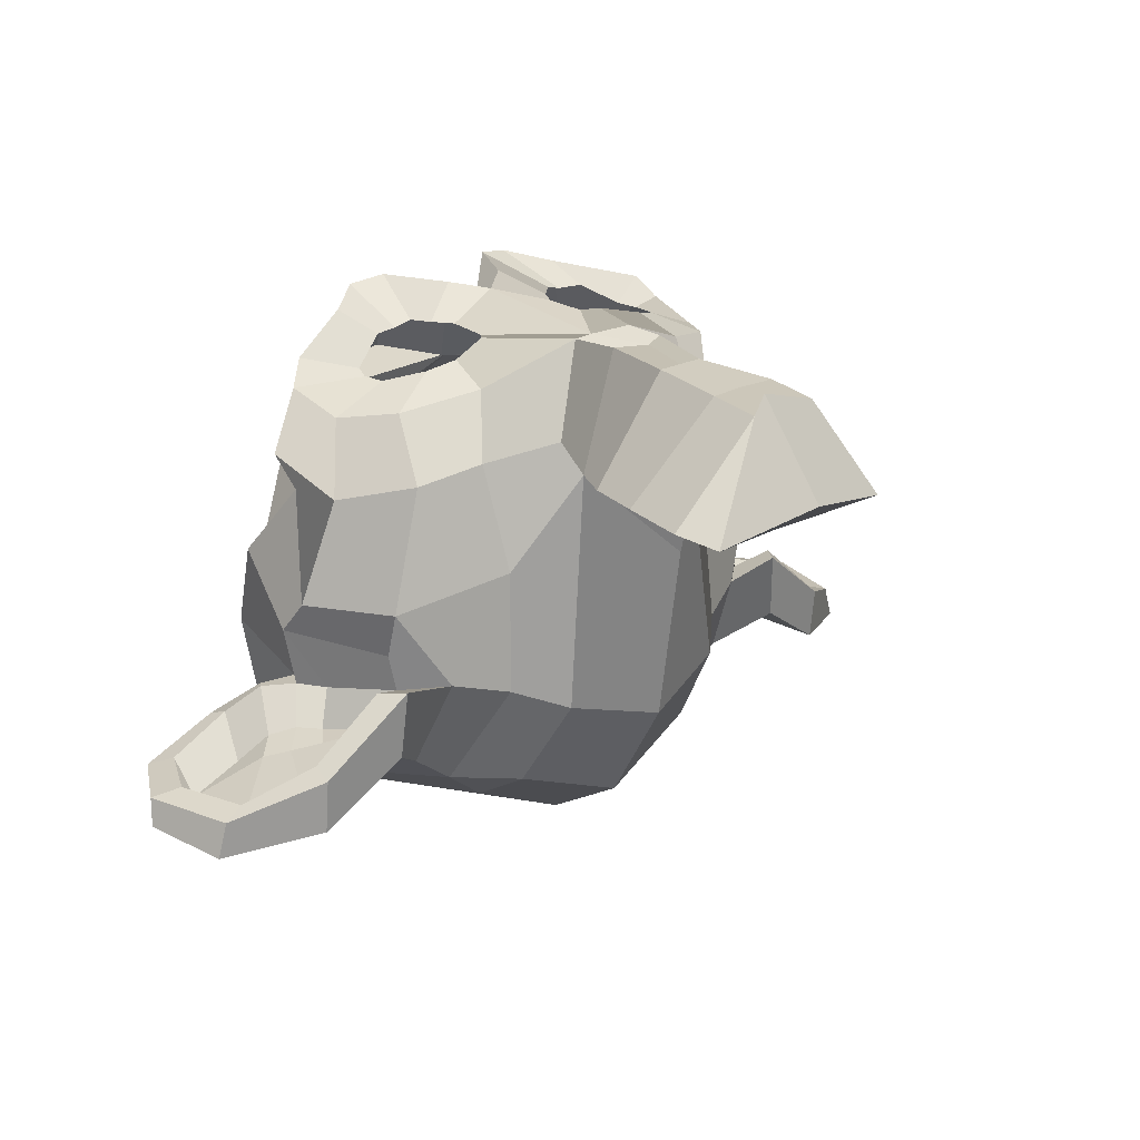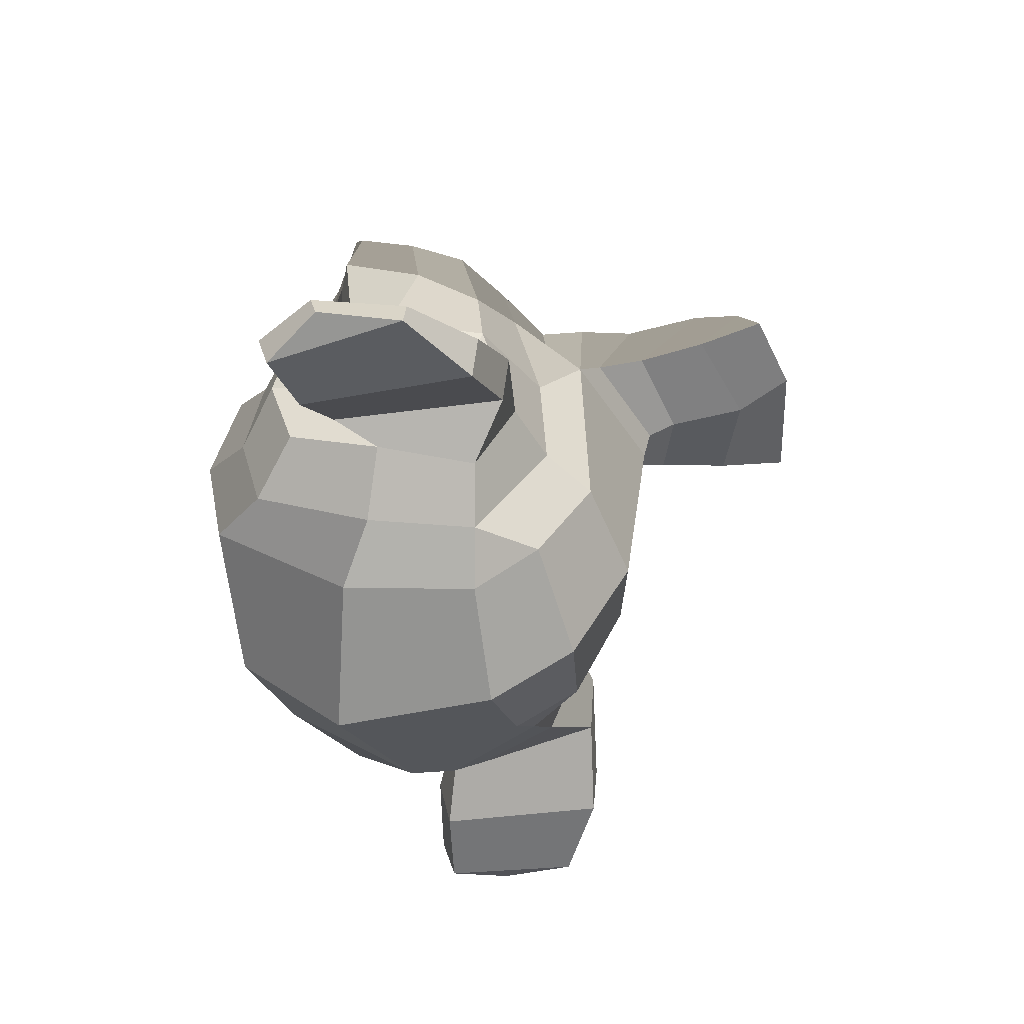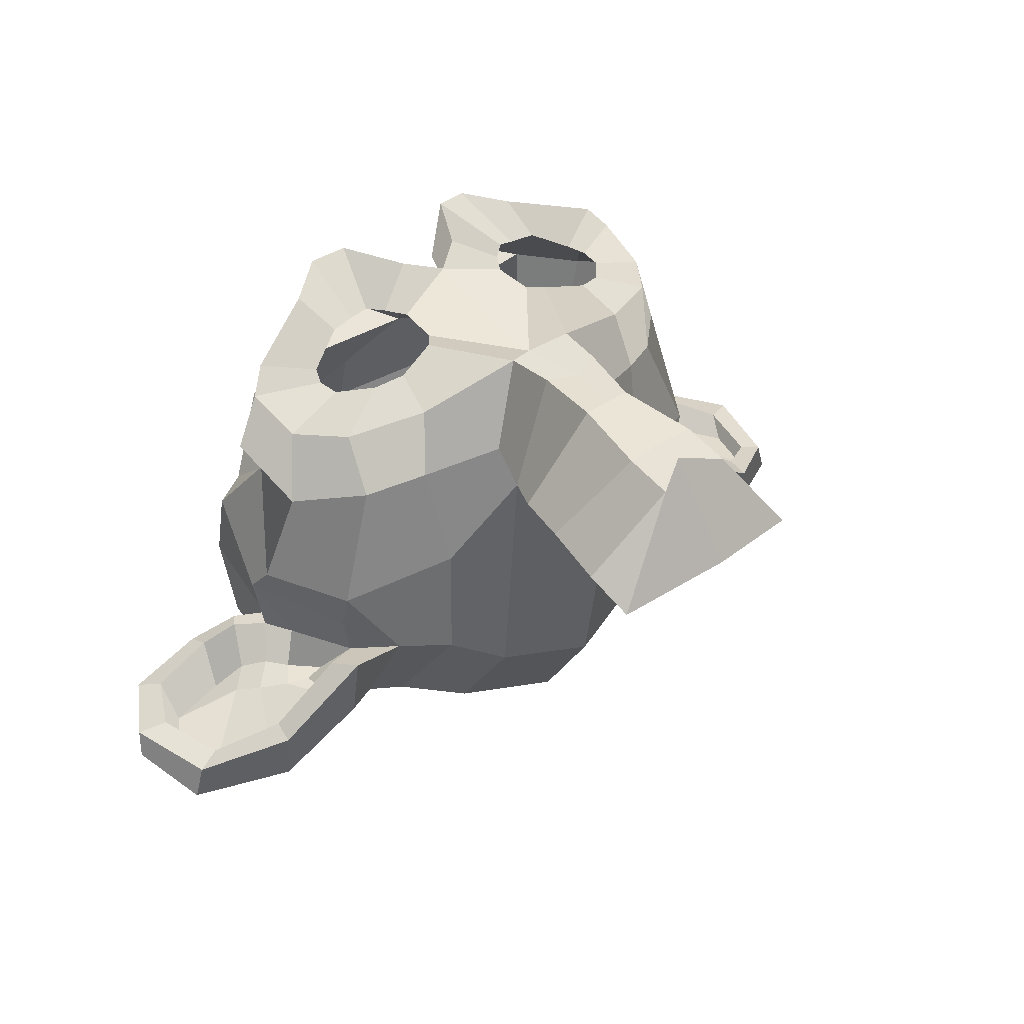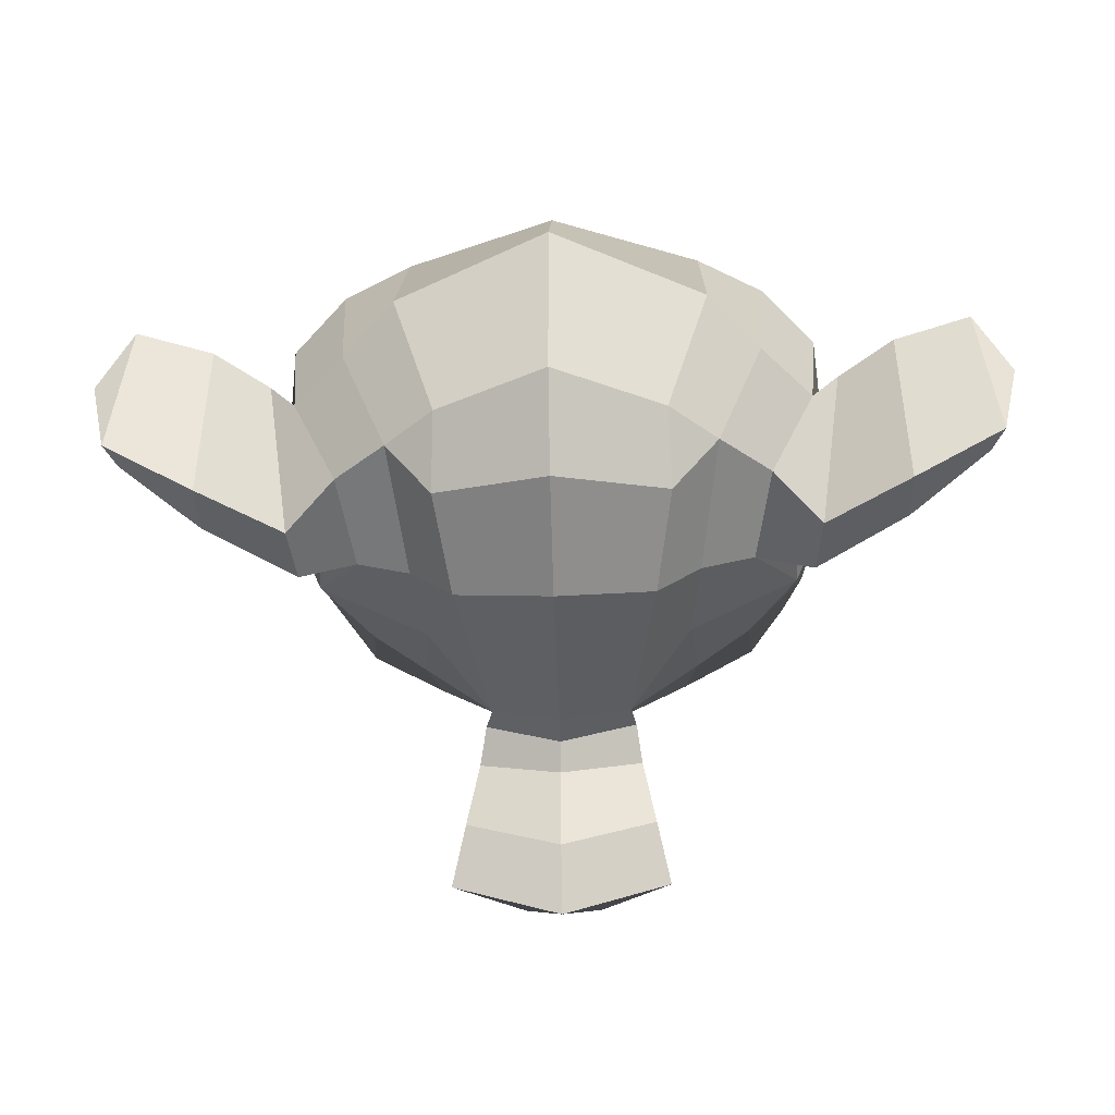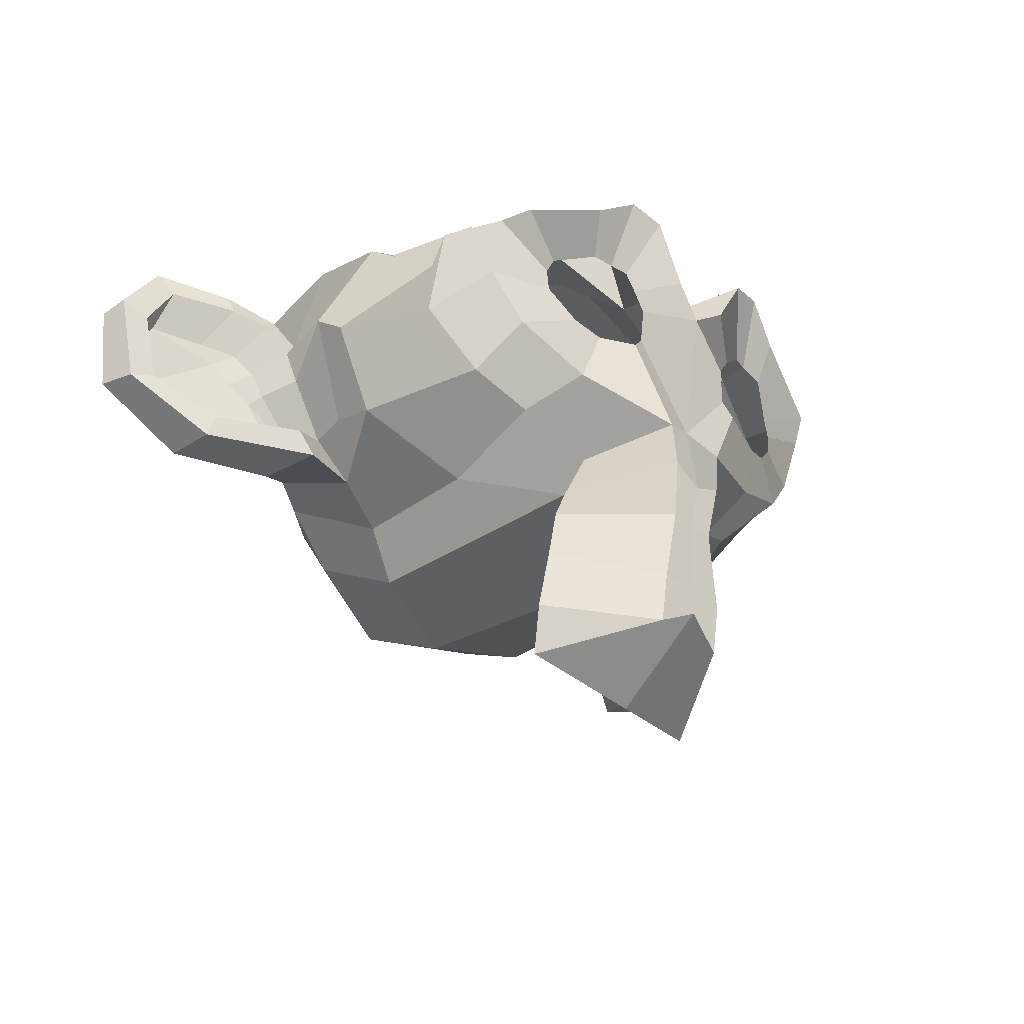
<metadata>
{"format":"obj","ext":"obj","renderer":"f3d","projection":"perspective","resolution":1024,"background":"white","views":[{"elev":21.3,"azim":-43.7,"up":"+Z"},{"elev":-45.5,"azim":-78.7,"up":"+Z"},{"elev":41.4,"azim":-40.1,"up":"+Z"},{"elev":-35.5,"azim":-178.2,"up":"+Y"},{"elev":-37.8,"azim":-46.7,"up":"+Y"}]}
</metadata>
<code>
g default
v 0 126.3 294.6
v 0 -244.1 263.8
v 0 145.9 216.1
v 0 204.8 204.8
v 0 322.7 -196.4
v 0 202 -305.9
v 0 25.25 -297.4
v 0 -137.5 -126.3
v -72.96 -61.73 179.6
v -84.18 -126.3 145.9
v -89.8 -179.6 140.3
v -103.8 -255.4 137.5
v -117.9 -328.3 143.1
v 0 -350.8 165.6
v 157.1 -33.67 168.4
v 216.1 0 148.7
v 277.8 58.93 134.7
v 286.2 145.9 165.6
v 244.1 162.8 176.8
v 174 199.2 199.2
v 120.7 246.9 213.3
v 70.15 238.5 221.7
v 39.29 165.6 218.9
v -84.18 129.1 272.2
v -70.15 106.6 272.2
v 86.99 44.9 272.2
v 134.7 30.87 261
v 165.6 42.09 252.6
v 196.4 75.77 241.3
v 199.2 101 241.3
v 190.8 120.7 244.1
v 148.7 140.3 269.4
v 101 143.1 275
v 0 -275 263.8
v 39.29 -47.7 280.6
v 143.1 -16.84 241.3
v -143.1 -16.84 241.3
v 221.7 19.64 224.5
v -221.7 19.64 224.5
v 261 72.96 216.1
v -261 72.96 216.1
v 266.6 134.7 235.7
v -266.6 134.7 235.7
v 246.9 148.7 261
v -246.9 148.7 261
v 157.1 196.4 286.2
v -157.1 196.4 286.2
v 112.2 230.1 300.3
v -112.2 230.1 300.3
v 72.96 221.7 305.9
v -72.96 221.7 305.9
v 36.48 154.3 303.1
v -36.48 154.3 303.1
v -39.29 -47.7 280.6
v 28.06 -159.9 269.4
v -42.09 -246.9 263.8
v 42.09 -300.3 255.4
v -14.03 -44.9 280.6
v 120.7 145.9 269.4
v 72.96 61.73 269.4
v 42.09 -246.9 263.8
v -28.06 -159.9 269.4
v 0 -159.9 269.4
v 33.67 -98.21 280.6
v 0 -115.1 280.6
v 78.57 -101 154.3
v -33.67 -98.21 280.6
v -42.09 -300.3 255.4
v 70.15 106.6 272.2
v -72.96 61.73 269.4
v -120.7 145.9 269.4
v -101 143.1 275
v -148.7 140.3 269.4
v -190.8 120.7 244.1
v -199.2 101 241.3
v -196.4 75.77 241.3
v -165.6 42.09 252.6
v -134.7 30.87 261
v -86.99 44.9 272.2
v 84.18 129.1 272.2
v -39.29 165.6 218.9
v -70.15 238.5 221.7
v -120.7 246.9 213.3
v -174 199.2 199.2
v -244.1 162.8 176.8
v -286.2 145.9 165.6
v -277.8 58.93 134.7
v -216.1 0 148.7
v -157.1 -33.67 168.4
v 0 322.7 103.8
v 0 353.6 -28.06
v 0 -70.15 -241.3
v 0 -165.6 67.35
v 0 -289 123.5
v 0 -204.8 115.1
v 0 -174 101
v 305.9 84.18 19.64
v -305.9 84.18 19.64
v 308.7 115.1 -16.84
v -308.7 115.1 -16.84
v 277.8 95.41 -157.1
v -277.8 95.41 -157.1
v 165.6 157.1 -252.6
v -165.6 157.1 -252.6
v 263.8 -16.84 25.25
v -263.8 -16.84 25.25
v 213.3 -44.9 -58.93
v -213.3 -44.9 -58.93
v 230.1 -2.806 -154.3
v -230.1 -2.806 -154.3
v 120.7 19.64 -238.5
v -120.7 19.64 -238.5
v 84.18 -126.3 145.9
v 103.8 -255.4 137.5
v 89.8 -179.6 140.3
v 117.9 -328.3 143.1
v -78.57 -101 154.3
v 72.96 -61.73 179.6
v 106.6 -112.2 -95.41
v -106.6 -112.2 -95.41
v 123.5 -53.32 -193.6
v -123.5 -53.32 -193.6
v 162.8 311.5 -137.5
v -162.8 311.5 -137.5
v 162.8 333.9 -25.25
v -162.8 333.9 -25.25
v 162.8 305.9 84.18
v -162.8 305.9 84.18
v 165.6 188 154.3
v -165.6 188 154.3
v 261 145.9 120.7
v -261 145.9 120.7
v 227.3 162.8 101
v -227.3 162.8 101
v 230.1 252.6 19.64
v -230.1 252.6 19.64
v 286.2 202 44.9
v -286.2 202 44.9
v 286.2 221.7 -42.09
v -286.2 221.7 -42.09
v 230.1 269.4 -70.15
v -230.1 269.4 -70.15
v 230.1 244.1 -159.9
v -230.1 244.1 -159.9
v 286.2 193.6 -129.1
v -286.2 193.6 -129.1
v 221.7 117.9 -210.5
v -221.7 117.9 -210.5
v 174 8.419 -196.4
v -174 8.419 -196.4
v 294.6 117.9 -72.96
v -294.6 117.9 -72.96
v 145.9 -61.73 53.32
v -145.9 -61.73 53.32
v 154.3 -70.15 -75.77
v -154.3 -70.15 -75.77
v 319.9 145.9 -84.18
v -319.9 145.9 -84.18
v 277.8 -50.51 -44.9
v -277.8 -50.51 -44.9
v 373.2 -36.48 -117.9
v -373.2 -36.48 -117.9
v 460.2 19.64 -154.3
v -460.2 19.64 -154.3
v 485.5 115.1 -151.5
v -485.5 115.1 -151.5
v 443.4 182.4 -151.5
v -443.4 182.4 -151.5
v 367.6 171.2 -112.2
v -367.6 171.2 -112.2
v 364.8 148.7 -103.8
v -364.8 148.7 -103.8
v 426.5 157.1 -140.3
v -426.5 157.1 -140.3
v 454.6 103.8 -145.9
v -454.6 103.8 -145.9
v 434.9 28.06 -145.9
v -434.9 28.06 -145.9
v 370.4 -14.03 -109.4
v -370.4 -14.03 -109.4
v 297.4 -25.25 -47.7
v -297.4 -25.25 -47.7
v 331.1 129.1 -78.57
v -331.1 129.1 -78.57
v -342.3 103.8 -123.5
v 317.1 -5.612 -95.41
v -373.2 117.9 -148.7
v 303.1 103.8 -75.77
v -303.1 103.8 -75.77
v 303.1 61.73 -115.1
v 275 33.67 -115.1
v 297.4 28.06 -115.1
v 291.8 -5.612 -115.1
v 261 0 -25.25
v -261 0 -25.25
v -258.2 -8.419 -61.73
v 258.2 -8.419 -61.73
v 286.2 72.96 -75.77
v -286.2 72.96 -75.77
v 319.9 84.18 -115.1
v -319.9 84.18 -115.1
v -291.8 -5.612 -115.1
v -297.4 28.06 -115.1
v -275 33.67 -115.1
v -303.1 61.73 -115.1
v 373.2 117.9 -148.7
v 426.5 123.5 -174
v 451.8 86.99 -176.8
v 434.9 30.87 -174
v 376 0 -151.5
v 342.3 103.8 -123.5
v 319.9 39.29 -117.9
v -319.9 39.29 -117.9
v -317.1 -5.612 -95.41
v -376 0 -151.5
v 345.2 61.73 -126.3
v -345.2 61.73 -126.3
v 364.8 84.18 -134.7
v -364.8 84.18 -134.7
v -434.9 30.87 -174
v -451.8 86.99 -176.8
v -426.5 123.5 -174
v 367.6 157.1 -174
v -367.6 157.1 -174
v 449 168.4 -196.4
v -449 168.4 -196.4
v 491.1 106.6 -179.6
v -491.1 106.6 -179.6
v 471.4 19.64 -190.8
v -471.4 19.64 -190.8
v 373.2 -30.87 -176.8
v -373.2 -30.87 -176.8
v 283.4 -44.9 -117.9
v -283.4 -44.9 -117.9
v 308.7 137.5 -137.5
v -308.7 137.5 -137.5
g susanlow:Mesh
f 116 57 14
f 14 57 34
f 34 68 14
f 14 68 13
f 114 57 116
f 68 12 13
f 115 61 114
f 114 61 57
f 68 56 12
f 12 56 11
f 113 55 115
f 115 55 61
f 56 62 11
f 11 62 10
f 15 36 118
f 118 36 35
f 89 9 37
f 37 9 54
f 16 38 15
f 15 38 36
f 88 89 39
f 39 89 37
f 17 40 16
f 16 40 38
f 87 88 41
f 41 88 39
f 17 18 40
f 40 18 42
f 43 86 41
f 41 86 87
f 18 19 42
f 42 19 44
f 45 85 43
f 43 85 86
f 19 20 44
f 44 20 46
f 47 84 45
f 45 84 85
f 20 21 46
f 46 21 48
f 49 83 47
f 47 83 84
f 21 22 48
f 48 22 50
f 51 82 49
f 49 82 83
f 22 23 50
f 50 23 52
f 53 81 51
f 51 81 82
f 3 1 23
f 23 1 52
f 3 81 1
f 1 81 53
f 80 33 52
f 52 33 50
f 51 72 53
f 53 72 24
f 59 48 33
f 33 48 50
f 71 72 49
f 49 72 51
f 32 46 59
f 59 46 48
f 49 47 71
f 71 47 73
f 44 46 31
f 31 46 32
f 45 74 47
f 47 74 73
f 42 44 30
f 30 44 31
f 43 75 45
f 45 75 74
f 29 40 30
f 30 40 42
f 43 41 75
f 75 41 76
f 28 38 29
f 29 38 40
f 41 39 76
f 76 39 77
f 27 36 28
f 28 36 38
f 39 37 77
f 77 37 78
f 35 36 26
f 26 36 27
f 54 79 37
f 37 79 78
f 26 60 35
f 35 60 58
f 58 70 54
f 54 70 79
f 80 52 69
f 69 52 1
f 1 53 25
f 25 53 24
f 58 60 1
f 1 60 69
f 25 70 1
f 1 70 58
f 64 65 55
f 55 65 63
f 63 65 62
f 62 65 67
f 61 55 2
f 2 55 63
f 63 62 2
f 2 62 56
f 57 61 34
f 34 61 2
f 68 34 56
f 56 34 2
f 65 64 58
f 58 64 35
f 65 58 67
f 67 58 54
f 113 66 55
f 55 66 64
f 67 117 62
f 62 117 10
f 66 118 64
f 64 118 35
f 54 9 67
f 67 9 117
f 95 96 115
f 115 96 113
f 10 96 11
f 11 96 95
f 94 95 114
f 114 95 115
f 11 95 12
f 12 95 94
f 14 94 116
f 116 94 114
f 12 94 13
f 13 94 14
f 7 111 92
f 92 111 121
f 122 112 92
f 92 112 7
f 92 121 8
f 8 121 119
f 120 122 8
f 8 122 92
f 8 119 93
f 93 119 66
f 117 120 93
f 93 120 8
f 93 66 96
f 96 66 113
f 10 117 96
f 96 117 93
f 16 105 17
f 17 105 97
f 88 87 106
f 106 87 98
f 6 103 7
f 7 103 111
f 112 104 7
f 7 104 6
f 90 127 91
f 91 127 125
f 126 128 91
f 91 128 90
f 125 123 91
f 91 123 5
f 126 91 124
f 124 91 5
f 123 103 5
f 5 103 6
f 124 5 104
f 104 5 6
f 18 131 19
f 19 131 133
f 86 85 132
f 132 85 134
f 131 137 133
f 133 137 135
f 132 134 138
f 138 134 136
f 137 139 135
f 135 139 141
f 138 136 140
f 140 136 142
f 139 145 141
f 141 145 143
f 140 142 146
f 146 142 144
f 101 147 145
f 145 147 143
f 144 148 146
f 146 148 102
f 123 143 103
f 103 143 147
f 124 104 144
f 144 104 148
f 125 141 123
f 123 141 143
f 126 124 142
f 142 124 144
f 127 135 125
f 125 135 141
f 128 126 136
f 136 126 142
f 129 133 127
f 127 133 135
f 130 128 134
f 134 128 136
f 20 19 129
f 129 19 133
f 134 85 130
f 130 85 84
f 4 129 90
f 90 129 127
f 128 130 90
f 90 130 4
f 23 22 20
f 20 22 21
f 83 82 84
f 84 82 81
f 20 129 23
f 23 129 4
f 84 81 130
f 130 81 4
f 3 23 4
f 4 81 3
f 18 17 131
f 131 17 97
f 98 87 132
f 132 87 86
f 99 137 97
f 97 137 131
f 100 98 138
f 138 98 132
f 151 139 99
f 99 139 137
f 152 100 140
f 140 100 138
f 101 145 151
f 151 145 139
f 140 146 152
f 152 146 102
f 66 119 153
f 153 119 155
f 156 120 154
f 154 120 117
f 105 153 107
f 107 153 155
f 156 154 108
f 108 154 106
f 15 153 16
f 16 153 105
f 89 88 154
f 154 88 106
f 118 66 15
f 15 66 153
f 9 89 117
f 117 89 154
f 101 109 147
f 147 109 149
f 150 110 148
f 148 110 102
f 103 147 111
f 111 147 149
f 150 148 112
f 112 148 104
f 107 155 109
f 109 155 149
f 150 156 110
f 110 156 108
f 119 121 155
f 155 121 149
f 150 122 156
f 156 122 120
f 111 149 121
f 122 150 112
f 169 157 171
f 171 157 183
f 184 158 172
f 172 158 170
f 171 173 169
f 169 173 167
f 172 170 174
f 174 170 168
f 167 173 165
f 165 173 175
f 176 174 166
f 166 174 168
f 165 175 163
f 163 175 177
f 178 176 164
f 164 176 166
f 163 177 161
f 161 177 179
f 180 178 162
f 162 178 164
f 179 181 161
f 161 181 159
f 180 162 182
f 182 162 160
f 210 186 179
f 179 186 181
f 215 180 214
f 214 180 182
f 209 210 177
f 177 210 179
f 220 178 215
f 215 178 180
f 175 208 177
f 177 208 209
f 220 221 178
f 178 221 176
f 173 207 175
f 175 207 208
f 221 222 176
f 176 222 174
f 171 206 173
f 173 206 207
f 222 187 174
f 174 187 172
f 183 211 171
f 171 211 206
f 184 172 185
f 185 172 187
f 105 107 194
f 194 107 197
f 196 108 195
f 195 108 106
f 107 159 197
f 197 159 181
f 182 160 196
f 196 160 108
f 105 194 97
f 97 194 99
f 106 98 195
f 195 98 100
f 188 183 151
f 151 183 157
f 189 152 184
f 184 152 158
f 181 186 197
f 197 186 193
f 202 214 196
f 196 214 182
f 197 193 191
f 191 193 192
f 196 204 202
f 202 204 203
f 190 198 191
f 191 198 197
f 196 199 204
f 204 199 205
f 188 198 200
f 200 198 190
f 205 199 201
f 201 199 189
f 188 200 183
f 183 200 211
f 189 184 201
f 201 184 185
f 198 188 99
f 99 188 151
f 199 100 189
f 189 100 152
f 99 194 198
f 198 194 197
f 196 195 199
f 199 195 100
f 193 186 192
f 192 186 212
f 202 203 214
f 214 203 213
f 186 210 212
f 212 210 216
f 214 213 215
f 215 213 217
f 216 210 218
f 218 210 209
f 220 215 219
f 219 215 217
f 218 209 207
f 207 209 208
f 221 220 222
f 222 220 219
f 211 218 206
f 206 218 207
f 185 187 219
f 219 187 222
f 200 216 211
f 211 216 218
f 219 217 185
f 185 217 201
f 200 190 216
f 216 190 212
f 213 205 217
f 217 205 201
f 212 190 192
f 192 190 191
f 213 203 205
f 205 203 204
f 159 233 161
f 161 233 231
f 160 162 234
f 234 162 232
f 161 231 163
f 163 231 229
f 162 164 232
f 232 164 230
f 165 163 227
f 227 163 229
f 230 164 228
f 228 164 166
f 167 165 225
f 225 165 227
f 228 166 226
f 226 166 168
f 169 167 223
f 223 167 225
f 226 168 224
f 224 168 170
f 157 169 235
f 235 169 223
f 224 170 236
f 236 170 158
f 223 231 235
f 235 231 233
f 234 232 236
f 236 232 224
f 225 229 223
f 223 229 231
f 226 224 230
f 230 224 232
f 225 227 229
f 230 228 226
f 101 151 235
f 235 151 157
f 158 152 236
f 236 152 102
f 235 233 101
f 101 233 109
f 236 102 234
f 234 102 110
f 109 233 107
f 107 233 159
f 110 108 234
f 234 108 160

</code>
